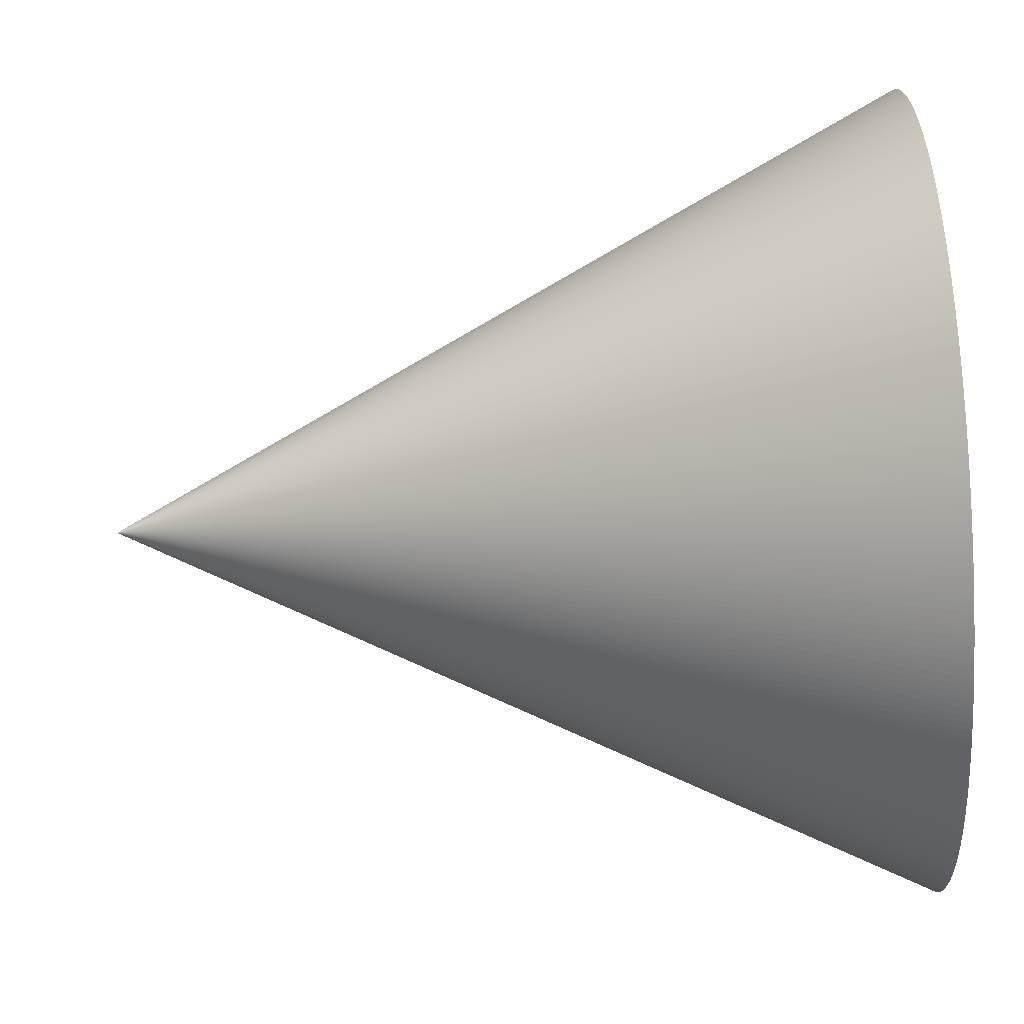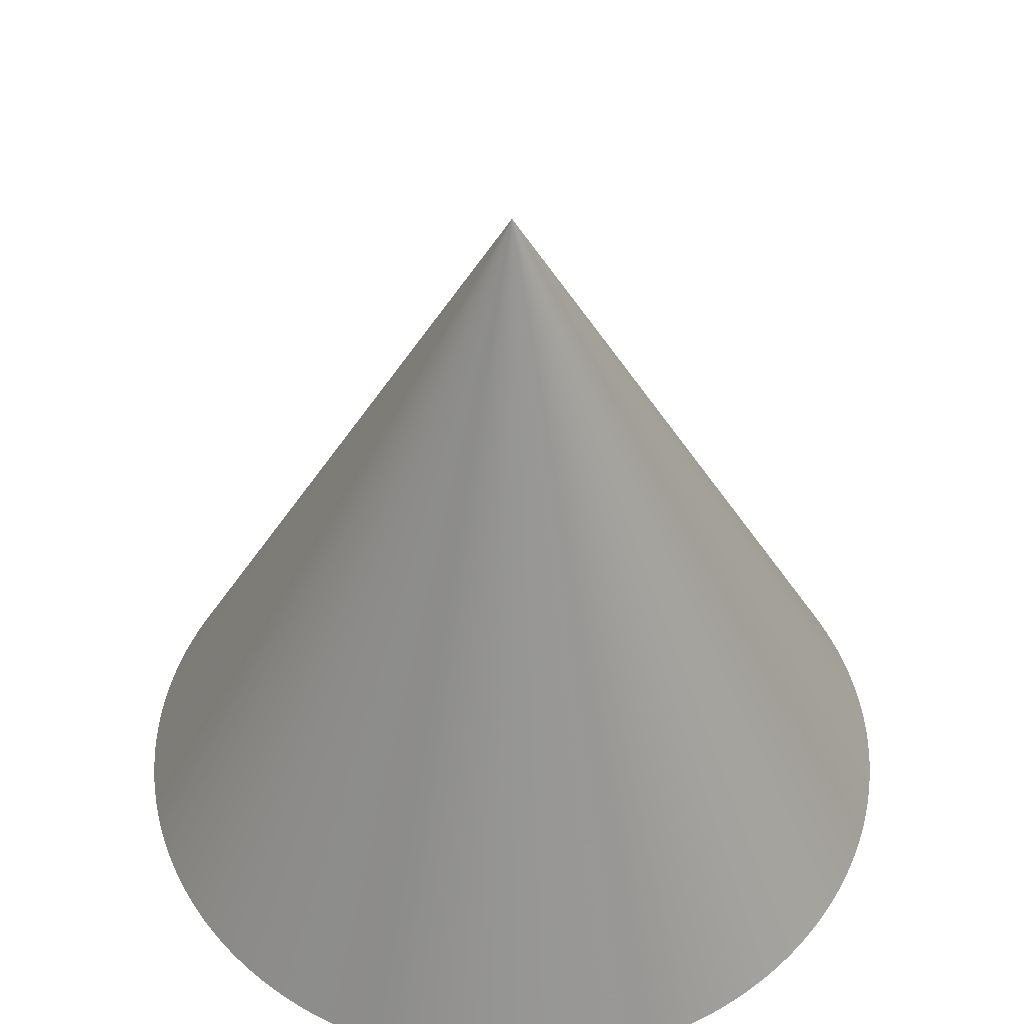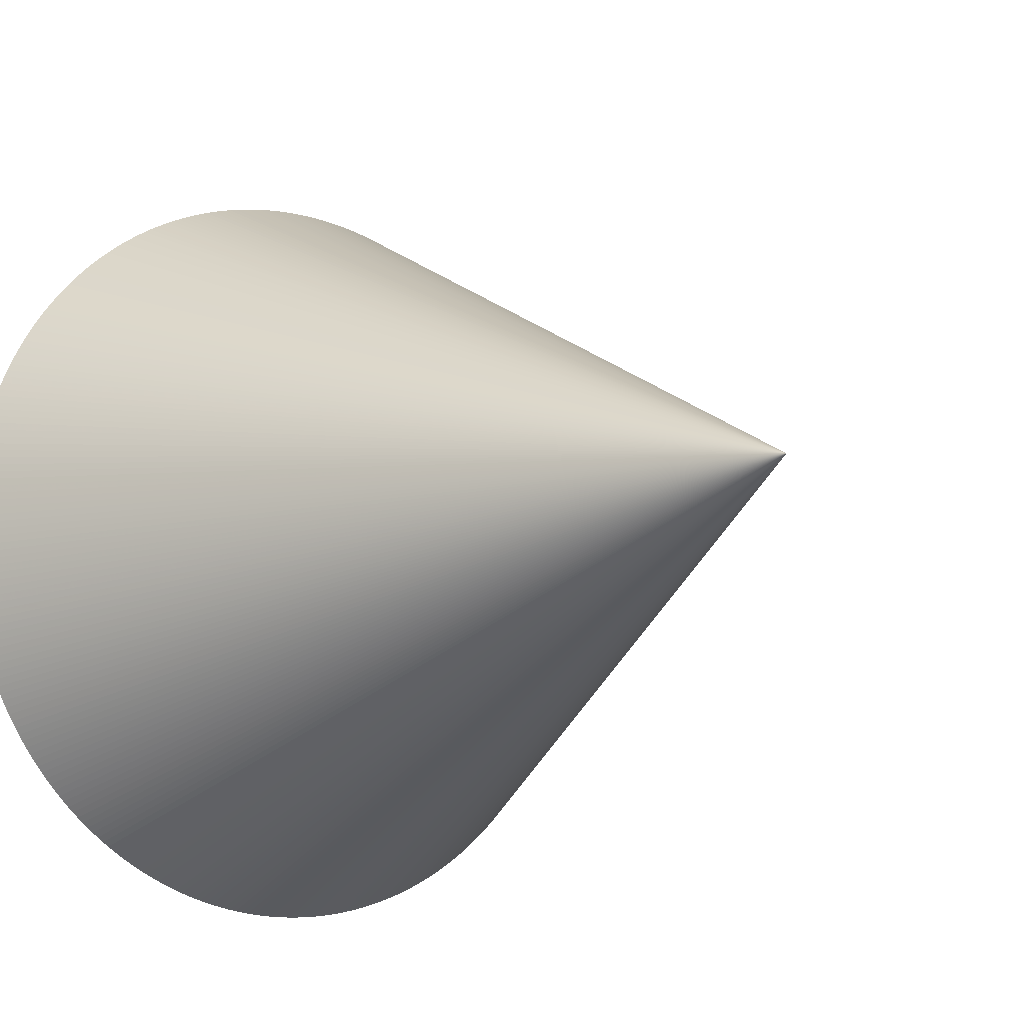
<metadata>
{"format":"obj","ext":"obj","renderer":"f3d","projection":"perspective","resolution":1024,"background":"white","views":[{"elev":-71.1,"azim":-86.8,"up":"+Z"},{"elev":49.0,"azim":170.7,"up":"+Y"},{"elev":-9.5,"azim":142.3,"up":"+Z"}]}
</metadata>
<code>
o Cone
v 0 -1 -1
v 0.01963 -1 -0.9998
v 0.03926 -1 -0.9992
v 0.05887 -1 -0.9983
v 0.07846 -1 -0.9969
v 0.09802 -1 -0.9952
v 0.1175 -1 -0.9931
v 0.137 -1 -0.9906
v 0.1564 -1 -0.9877
v 0.1758 -1 -0.9844
v 0.1951 -1 -0.9808
v 0.2143 -1 -0.9768
v 0.2334 -1 -0.9724
v 0.2525 -1 -0.9676
v 0.2714 -1 -0.9625
v 0.2903 -1 -0.9569
v 0.309 -1 -0.9511
v 0.3276 -1 -0.9448
v 0.3461 -1 -0.9382
v 0.3645 -1 -0.9312
v 0.3827 -1 -0.9239
v 0.4007 -1 -0.9162
v 0.4187 -1 -0.9081
v 0.4364 -1 -0.8997
v 0.454 -1 -0.891
v 0.4714 -1 -0.8819
v 0.4886 -1 -0.8725
v 0.5057 -1 -0.8627
v 0.5225 -1 -0.8526
v 0.5391 -1 -0.8422
v 0.5556 -1 -0.8315
v 0.5718 -1 -0.8204
v 0.5878 -1 -0.809
v 0.6036 -1 -0.7973
v 0.6191 -1 -0.7853
v 0.6344 -1 -0.773
v 0.6494 -1 -0.7604
v 0.6643 -1 -0.7475
v 0.6788 -1 -0.7343
v 0.6931 -1 -0.7209
v 0.7071 -1 -0.7071
v 0.7209 -1 -0.6931
v 0.7343 -1 -0.6788
v 0.7475 -1 -0.6643
v 0.7604 -1 -0.6494
v 0.773 -1 -0.6344
v 0.7853 -1 -0.6191
v 0.7973 -1 -0.6036
v 0.809 -1 -0.5878
v 0.8204 -1 -0.5718
v 0.8315 -1 -0.5556
v 0.8422 -1 -0.5391
v 0.8526 -1 -0.5225
v 0.8627 -1 -0.5057
v 0.8725 -1 -0.4886
v 0.8819 -1 -0.4714
v 0.891 -1 -0.454
v 0.8997 -1 -0.4364
v 0.9081 -1 -0.4187
v 0.9162 -1 -0.4007
v 0.9239 -1 -0.3827
v 0.9312 -1 -0.3645
v 0.9382 -1 -0.3461
v 0.9448 -1 -0.3276
v 0.9511 -1 -0.309
v 0.9569 -1 -0.2903
v 0.9625 -1 -0.2714
v 0.9676 -1 -0.2525
v 0.9724 -1 -0.2334
v 0.9768 -1 -0.2143
v 0.9808 -1 -0.1951
v 0.9844 -1 -0.1758
v 0.9877 -1 -0.1564
v 0.9906 -1 -0.137
v 0.9931 -1 -0.1175
v 0.9952 -1 -0.09802
v 0.9969 -1 -0.07846
v 0.9983 -1 -0.05887
v 0.9992 -1 -0.03926
v 0.9998 -1 -0.01963
v 1 -1 1e-06
v 0.9998 -1 0.01963
v 0.9992 -1 0.03926
v 0.9983 -1 0.05887
v 0.9969 -1 0.07846
v 0.9952 -1 0.09802
v 0.9931 -1 0.1175
v 0.9906 -1 0.137
v 0.9877 -1 0.1564
v 0.9844 -1 0.1758
v 0.9808 -1 0.1951
v 0.9768 -1 0.2143
v 0.9724 -1 0.2334
v 0.9676 -1 0.2525
v 0.9625 -1 0.2714
v 0.9569 -1 0.2903
v 0.9511 -1 0.309
v 0.9448 -1 0.3276
v 0.9382 -1 0.3461
v 0.9312 -1 0.3645
v 0.9239 -1 0.3827
v 0.9162 -1 0.4007
v 0.9081 -1 0.4187
v 0.8997 -1 0.4364
v 0.891 -1 0.454
v 0.8819 -1 0.4714
v 0.8725 -1 0.4886
v 0.8627 -1 0.5057
v 0.8526 -1 0.5225
v 0.8422 -1 0.5391
v 0.8315 -1 0.5556
v 0.8204 -1 0.5718
v 0.809 -1 0.5878
v 0.7973 -1 0.6036
v 0.7853 -1 0.6191
v 0.773 -1 0.6344
v 0.7604 -1 0.6494
v 0.7475 -1 0.6643
v 0.7343 -1 0.6788
v 0.7209 -1 0.6931
v 0.7071 -1 0.7071
v 0.6931 -1 0.7209
v 0.6788 -1 0.7343
v 0.6643 -1 0.7475
v 0.6494 -1 0.7604
v 0.6344 -1 0.773
v 0.6191 -1 0.7853
v 0.6036 -1 0.7973
v 0.5878 -1 0.809
v 0.5718 -1 0.8204
v 0.5556 -1 0.8315
v 0.5391 -1 0.8422
v 0.5225 -1 0.8526
v 0.5057 -1 0.8627
v 0.4886 -1 0.8725
v 0.4714 -1 0.8819
v 0.454 -1 0.891
v 0.4364 -1 0.8997
v 0.4187 -1 0.9081
v 0.4007 -1 0.9162
v 0.3827 -1 0.9239
v 0.3645 -1 0.9312
v 0.3461 -1 0.9382
v 0.3276 -1 0.9448
v 0.309 -1 0.9511
v 0.2903 -1 0.9569
v 0.2714 -1 0.9625
v 0.2525 -1 0.9676
v 0.2334 -1 0.9724
v 0.2143 -1 0.9768
v 0.1951 -1 0.9808
v 0.1758 -1 0.9844
v 0.1564 -1 0.9877
v 0.137 -1 0.9906
v 0.1175 -1 0.9931
v 0.09802 -1 0.9952
v 0.07846 -1 0.9969
v 0.05887 -1 0.9983
v 0.03926 -1 0.9992
v 0.01963 -1 0.9998
v -1e-06 -1 1
v -0.01963 -1 0.9998
v -0.03926 -1 0.9992
v -0.05887 -1 0.9983
v -0.07846 -1 0.9969
v -0.09802 -1 0.9952
v -0.1175 -1 0.9931
v -0.137 -1 0.9906
v -0.1564 -1 0.9877
v -0.1758 -1 0.9844
v -0.1951 -1 0.9808
v -0.2143 -1 0.9768
v -0.2334 -1 0.9724
v -0.2525 -1 0.9676
v -0.2714 -1 0.9625
v -0.2903 -1 0.9569
v -0.309 -1 0.9511
v -0.3276 -1 0.9448
v -0.3461 -1 0.9382
v -0.3645 -1 0.9312
v -0.3827 -1 0.9239
v -0.4007 -1 0.9162
v -0.4187 -1 0.9081
v -0.4364 -1 0.8997
v -0.454 -1 0.891
v -0.4714 -1 0.8819
v -0.4886 -1 0.8725
v -0.5057 -1 0.8627
v -0.5225 -1 0.8526
v -0.5391 -1 0.8422
v -0.5556 -1 0.8315
v -0.5718 -1 0.8204
v -0.5878 -1 0.809
v -0.6036 -1 0.7973
v -0.6191 -1 0.7853
v -0.6344 -1 0.773
v -0.6494 -1 0.7604
v -0.6643 -1 0.7475
v -0.6788 -1 0.7343
v -0.6931 -1 0.7209
v -0.7071 -1 0.7071
v -0.7209 -1 0.6931
v -0.7343 -1 0.6788
v -0.7475 -1 0.6643
v -0.7604 -1 0.6494
v -0.773 -1 0.6344
v -0.7853 -1 0.6191
v -0.7973 -1 0.6036
v -0.809 -1 0.5878
v -0.8204 -1 0.5718
v -0.8315 -1 0.5556
v -0.8422 -1 0.5391
v -0.8526 -1 0.5225
v -0.8627 -1 0.5057
v -0.8725 -1 0.4886
v -0.8819 -1 0.4714
v -0.891 -1 0.454
v -0.8997 -1 0.4364
v -0.9081 -1 0.4187
v -0.9162 -1 0.4008
v -0.9239 -1 0.3827
v -0.9312 -1 0.3645
v -0.9382 -1 0.3461
v -0.9448 -1 0.3276
v -0.9511 -1 0.309
v -0.9569 -1 0.2903
v -0.9625 -1 0.2714
v -0.9676 -1 0.2525
v -0.9724 -1 0.2334
v -0.9768 -1 0.2143
v -0.9808 -1 0.1951
v -0.9844 -1 0.1758
v -0.9877 -1 0.1564
v -0.9906 -1 0.137
v -0.9931 -1 0.1175
v -0.9952 -1 0.09802
v -0.9969 -1 0.07846
v -0.9983 -1 0.05888
v -0.9992 -1 0.03927
v -0.9998 -1 0.01964
v -1 -1 7e-06
v -0.9998 -1 -0.01963
v -0.9992 -1 -0.03925
v -0.9983 -1 -0.05886
v -0.9969 -1 -0.07845
v -0.9952 -1 -0.09801
v -0.9931 -1 -0.1175
v -0.9906 -1 -0.137
v -0.9877 -1 -0.1564
v -0.9844 -1 -0.1758
v -0.9808 -1 -0.1951
v -0.9768 -1 -0.2143
v -0.9724 -1 -0.2334
v -0.9676 -1 -0.2525
v -0.9625 -1 -0.2714
v -0.9569 -1 -0.2903
v -0.9511 -1 -0.309
v -0.9448 -1 -0.3276
v -0.9382 -1 -0.3461
v -0.9312 -1 -0.3645
v -0.9239 -1 -0.3827
v -0.9162 -1 -0.4007
v -0.9081 -1 -0.4186
v -0.8998 -1 -0.4364
v -0.891 -1 -0.454
v -0.8819 -1 -0.4714
v -0.8725 -1 -0.4886
v -0.8627 -1 -0.5056
v -0.8526 -1 -0.5225
v -0.8422 -1 -0.5391
v -0.8315 -1 -0.5556
v -0.8204 -1 -0.5718
v -0.809 -1 -0.5878
v -0.7973 -1 -0.6035
v -0.7853 -1 -0.6191
v -0.773 -1 -0.6344
v -0.7604 -1 -0.6494
v -0.7475 -1 -0.6642
v -0.7343 -1 -0.6788
v -0.7209 -1 -0.6931
v -0.7071 -1 -0.7071
v -0.6931 -1 -0.7208
v -0.6788 -1 -0.7343
v -0.6643 -1 -0.7475
v -0.6495 -1 -0.7604
v -0.6344 -1 -0.773
v -0.6191 -1 -0.7853
v -0.6036 -1 -0.7973
v -0.5878 -1 -0.809
v -0.5718 -1 -0.8204
v -0.5556 -1 -0.8315
v -0.5392 -1 -0.8422
v -0.5225 -1 -0.8526
v -0.5057 -1 -0.8627
v -0.4886 -1 -0.8725
v -0.4714 -1 -0.8819
v -0.454 -1 -0.891
v -0.4364 -1 -0.8997
v -0.4187 -1 -0.9081
v -0.4008 -1 -0.9162
v -0.3827 -1 -0.9239
v -0.3645 -1 -0.9312
v -0.3461 -1 -0.9382
v -0.3277 -1 -0.9448
v -0.309 -1 -0.951
v -0.2903 -1 -0.9569
v -0.2715 -1 -0.9624
v -0.2525 -1 -0.9676
v -0.2335 -1 -0.9724
v -0.2143 -1 -0.9768
v -0.1951 -1 -0.9808
v -0.1758 -1 -0.9844
v -0.1565 -1 -0.9877
v -0.137 -1 -0.9906
v -0.1176 -1 -0.9931
v -0.09804 -1 -0.9952
v -0.07848 -1 -0.9969
v -0.0589 -1 -0.9983
v -0.03929 -1 -0.9992
v -0.01966 -1 -0.9998
v 0 1 0
v 0 -1 0
f 2 1 321
f 321 3 2
f 321 4 3
f 321 5 4
f 321 6 5
f 321 7 6
f 321 8 7
f 321 9 8
f 321 10 9
f 321 11 10
f 321 12 11
f 321 13 12
f 321 14 13
f 321 15 14
f 321 16 15
f 321 17 16
f 321 18 17
f 321 19 18
f 321 20 19
f 321 21 20
f 321 22 21
f 321 23 22
f 321 24 23
f 321 25 24
f 321 26 25
f 321 27 26
f 321 28 27
f 321 29 28
f 321 30 29
f 321 31 30
f 321 32 31
f 321 33 32
f 321 34 33
f 321 35 34
f 321 36 35
f 321 37 36
f 321 38 37
f 321 39 38
f 321 40 39
f 321 41 40
f 321 42 41
f 321 43 42
f 321 44 43
f 321 45 44
f 321 46 45
f 321 47 46
f 321 48 47
f 321 49 48
f 321 50 49
f 321 51 50
f 321 52 51
f 321 53 52
f 321 54 53
f 321 55 54
f 321 56 55
f 321 57 56
f 321 58 57
f 321 59 58
f 321 60 59
f 321 61 60
f 321 62 61
f 321 63 62
f 321 64 63
f 321 65 64
f 321 66 65
f 321 67 66
f 321 68 67
f 321 69 68
f 321 70 69
f 321 71 70
f 321 72 71
f 321 73 72
f 321 74 73
f 321 75 74
f 321 76 75
f 321 77 76
f 321 78 77
f 321 79 78
f 321 80 79
f 321 81 80
f 321 82 81
f 321 83 82
f 321 84 83
f 321 85 84
f 321 86 85
f 321 87 86
f 321 88 87
f 321 89 88
f 321 90 89
f 321 91 90
f 321 92 91
f 321 93 92
f 321 94 93
f 321 95 94
f 321 96 95
f 321 97 96
f 321 98 97
f 321 99 98
f 321 100 99
f 321 101 100
f 321 102 101
f 321 103 102
f 321 104 103
f 321 105 104
f 321 106 105
f 321 107 106
f 321 108 107
f 321 109 108
f 321 110 109
f 321 111 110
f 321 112 111
f 321 113 112
f 321 114 113
f 321 115 114
f 321 116 115
f 321 117 116
f 321 118 117
f 321 119 118
f 321 120 119
f 321 121 120
f 321 122 121
f 321 123 122
f 321 124 123
f 321 125 124
f 321 126 125
f 321 127 126
f 321 128 127
f 321 129 128
f 321 130 129
f 321 131 130
f 321 132 131
f 321 133 132
f 321 134 133
f 321 135 134
f 321 136 135
f 321 137 136
f 321 138 137
f 321 139 138
f 321 140 139
f 321 141 140
f 321 142 141
f 321 143 142
f 321 144 143
f 321 145 144
f 321 146 145
f 321 147 146
f 321 148 147
f 321 149 148
f 321 150 149
f 321 151 150
f 321 152 151
f 321 153 152
f 321 154 153
f 321 155 154
f 321 156 155
f 321 157 156
f 321 158 157
f 321 159 158
f 321 160 159
f 321 161 160
f 321 162 161
f 321 163 162
f 321 164 163
f 321 165 164
f 321 166 165
f 321 167 166
f 321 168 167
f 321 169 168
f 321 170 169
f 321 171 170
f 321 172 171
f 321 173 172
f 321 174 173
f 321 175 174
f 321 176 175
f 321 177 176
f 321 178 177
f 321 179 178
f 321 180 179
f 321 181 180
f 321 182 181
f 321 183 182
f 321 184 183
f 321 185 184
f 321 186 185
f 321 187 186
f 321 188 187
f 321 189 188
f 321 190 189
f 321 191 190
f 321 192 191
f 321 193 192
f 321 194 193
f 321 195 194
f 321 196 195
f 321 197 196
f 321 198 197
f 321 199 198
f 321 200 199
f 321 201 200
f 321 202 201
f 321 203 202
f 321 204 203
f 321 205 204
f 321 206 205
f 321 207 206
f 321 208 207
f 321 209 208
f 321 210 209
f 321 211 210
f 321 212 211
f 321 213 212
f 321 214 213
f 321 215 214
f 321 216 215
f 321 217 216
f 321 218 217
f 321 219 218
f 321 220 219
f 321 221 220
f 321 222 221
f 321 223 222
f 321 224 223
f 321 225 224
f 321 226 225
f 321 227 226
f 321 228 227
f 321 229 228
f 321 230 229
f 321 231 230
f 321 232 231
f 321 233 232
f 321 234 233
f 321 235 234
f 321 236 235
f 321 237 236
f 321 238 237
f 321 239 238
f 321 240 239
f 321 241 240
f 321 242 241
f 321 243 242
f 321 244 243
f 321 245 244
f 321 246 245
f 321 247 246
f 321 248 247
f 321 249 248
f 321 250 249
f 321 251 250
f 321 252 251
f 321 253 252
f 321 254 253
f 321 255 254
f 321 256 255
f 321 257 256
f 321 258 257
f 321 259 258
f 321 260 259
f 321 261 260
f 321 262 261
f 321 263 262
f 321 264 263
f 321 265 264
f 321 266 265
f 321 267 266
f 321 268 267
f 321 269 268
f 321 270 269
f 321 271 270
f 321 272 271
f 321 273 272
f 321 274 273
f 321 275 274
f 321 276 275
f 321 277 276
f 321 278 277
f 321 279 278
f 321 280 279
f 321 281 280
f 321 282 281
f 321 283 282
f 321 284 283
f 321 285 284
f 321 286 285
f 321 287 286
f 321 288 287
f 321 289 288
f 321 290 289
f 321 291 290
f 321 292 291
f 321 293 292
f 321 294 293
f 321 295 294
f 321 296 295
f 321 297 296
f 321 298 297
f 321 299 298
f 321 300 299
f 321 301 300
f 321 302 301
f 321 303 302
f 321 304 303
f 321 305 304
f 321 306 305
f 321 307 306
f 321 308 307
f 321 309 308
f 321 310 309
f 321 311 310
f 321 312 311
f 321 313 312
f 321 314 313
f 321 315 314
f 321 316 315
f 321 317 316
f 321 318 317
f 321 319 318
f 321 320 319
f 321 1 320
f 322 1 2
f 322 2 3
f 322 3 4
f 322 4 5
f 322 5 6
f 322 6 7
f 322 7 8
f 322 8 9
f 322 9 10
f 322 10 11
f 322 11 12
f 322 12 13
f 322 13 14
f 322 14 15
f 322 15 16
f 322 16 17
f 322 17 18
f 322 18 19
f 322 19 20
f 322 20 21
f 322 21 22
f 322 22 23
f 322 23 24
f 322 24 25
f 322 25 26
f 322 26 27
f 322 27 28
f 322 28 29
f 322 29 30
f 322 30 31
f 322 31 32
f 322 32 33
f 322 33 34
f 322 34 35
f 322 35 36
f 322 36 37
f 322 37 38
f 322 38 39
f 322 39 40
f 322 40 41
f 322 41 42
f 322 42 43
f 322 43 44
f 322 44 45
f 322 45 46
f 322 46 47
f 322 47 48
f 322 48 49
f 322 49 50
f 322 50 51
f 322 51 52
f 322 52 53
f 322 53 54
f 322 54 55
f 322 55 56
f 322 56 57
f 322 57 58
f 322 58 59
f 322 59 60
f 322 60 61
f 322 61 62
f 322 62 63
f 322 63 64
f 322 64 65
f 322 65 66
f 322 66 67
f 322 67 68
f 322 68 69
f 322 69 70
f 322 70 71
f 322 71 72
f 322 72 73
f 322 73 74
f 322 74 75
f 322 75 76
f 322 76 77
f 322 77 78
f 322 78 79
f 322 79 80
f 322 80 81
f 322 81 82
f 322 82 83
f 322 83 84
f 322 84 85
f 322 85 86
f 322 86 87
f 322 87 88
f 322 88 89
f 322 89 90
f 322 90 91
f 322 91 92
f 322 92 93
f 322 93 94
f 322 94 95
f 322 95 96
f 322 96 97
f 322 97 98
f 322 98 99
f 322 99 100
f 322 100 101
f 322 101 102
f 322 102 103
f 322 103 104
f 322 104 105
f 322 105 106
f 322 106 107
f 322 107 108
f 322 108 109
f 322 109 110
f 322 110 111
f 322 111 112
f 322 112 113
f 322 113 114
f 322 114 115
f 322 115 116
f 322 116 117
f 322 117 118
f 322 118 119
f 322 119 120
f 322 120 121
f 322 121 122
f 322 122 123
f 322 123 124
f 322 124 125
f 322 125 126
f 322 126 127
f 322 127 128
f 322 128 129
f 322 129 130
f 322 130 131
f 322 131 132
f 322 132 133
f 322 133 134
f 322 134 135
f 322 135 136
f 322 136 137
f 322 137 138
f 322 138 139
f 322 139 140
f 322 140 141
f 322 141 142
f 322 142 143
f 322 143 144
f 322 144 145
f 322 145 146
f 322 146 147
f 322 147 148
f 322 148 149
f 322 149 150
f 322 150 151
f 322 151 152
f 322 152 153
f 322 153 154
f 322 154 155
f 322 155 156
f 322 156 157
f 322 157 158
f 322 158 159
f 322 159 160
f 322 160 161
f 322 161 162
f 322 162 163
f 322 163 164
f 322 164 165
f 322 165 166
f 322 166 167
f 322 167 168
f 322 168 169
f 322 169 170
f 322 170 171
f 322 171 172
f 322 172 173
f 322 173 174
f 322 174 175
f 322 175 176
f 322 176 177
f 322 177 178
f 322 178 179
f 322 179 180
f 322 180 181
f 322 181 182
f 322 182 183
f 322 183 184
f 322 184 185
f 322 185 186
f 322 186 187
f 322 187 188
f 322 188 189
f 322 189 190
f 322 190 191
f 322 191 192
f 322 192 193
f 322 193 194
f 322 194 195
f 322 195 196
f 322 196 197
f 322 197 198
f 322 198 199
f 322 199 200
f 322 200 201
f 322 201 202
f 322 202 203
f 322 203 204
f 322 204 205
f 322 205 206
f 322 206 207
f 322 207 208
f 322 208 209
f 322 209 210
f 322 210 211
f 322 211 212
f 322 212 213
f 322 213 214
f 322 214 215
f 322 215 216
f 322 216 217
f 322 217 218
f 322 218 219
f 322 219 220
f 322 220 221
f 322 221 222
f 322 222 223
f 322 223 224
f 322 224 225
f 322 225 226
f 322 226 227
f 322 227 228
f 322 228 229
f 322 229 230
f 322 230 231
f 322 231 232
f 322 232 233
f 322 233 234
f 322 234 235
f 322 235 236
f 322 236 237
f 322 237 238
f 322 238 239
f 322 239 240
f 322 240 241
f 322 241 242
f 322 242 243
f 322 243 244
f 322 244 245
f 322 245 246
f 322 246 247
f 322 247 248
f 322 248 249
f 322 249 250
f 322 250 251
f 322 251 252
f 322 252 253
f 322 253 254
f 322 254 255
f 322 255 256
f 322 256 257
f 322 257 258
f 322 258 259
f 322 259 260
f 322 260 261
f 322 261 262
f 322 262 263
f 322 263 264
f 322 264 265
f 322 265 266
f 322 266 267
f 322 267 268
f 322 268 269
f 322 269 270
f 322 270 271
f 322 271 272
f 322 272 273
f 322 273 274
f 322 274 275
f 322 275 276
f 322 276 277
f 322 277 278
f 322 278 279
f 322 279 280
f 322 280 281
f 322 281 282
f 322 282 283
f 322 283 284
f 322 284 285
f 322 285 286
f 322 286 287
f 322 287 288
f 322 288 289
f 322 289 290
f 322 290 291
f 322 291 292
f 322 292 293
f 322 293 294
f 322 294 295
f 322 295 296
f 322 296 297
f 322 297 298
f 322 298 299
f 322 299 300
f 322 300 301
f 322 301 302
f 322 302 303
f 322 303 304
f 322 304 305
f 322 305 306
f 322 306 307
f 322 307 308
f 322 308 309
f 322 309 310
f 322 310 311
f 322 311 312
f 322 312 313
f 322 313 314
f 322 314 315
f 322 315 316
f 322 316 317
f 322 317 318
f 322 318 319
f 322 319 320
f 320 1 322

</code>
